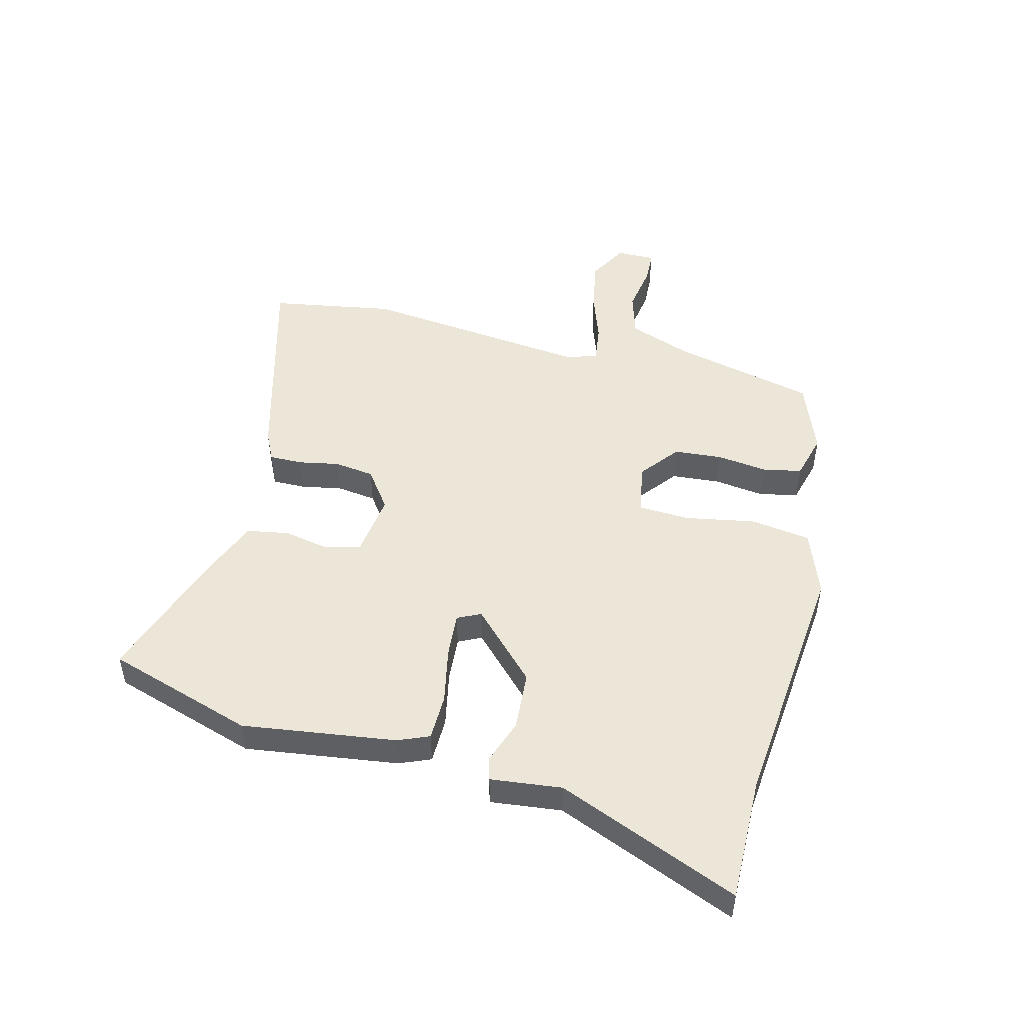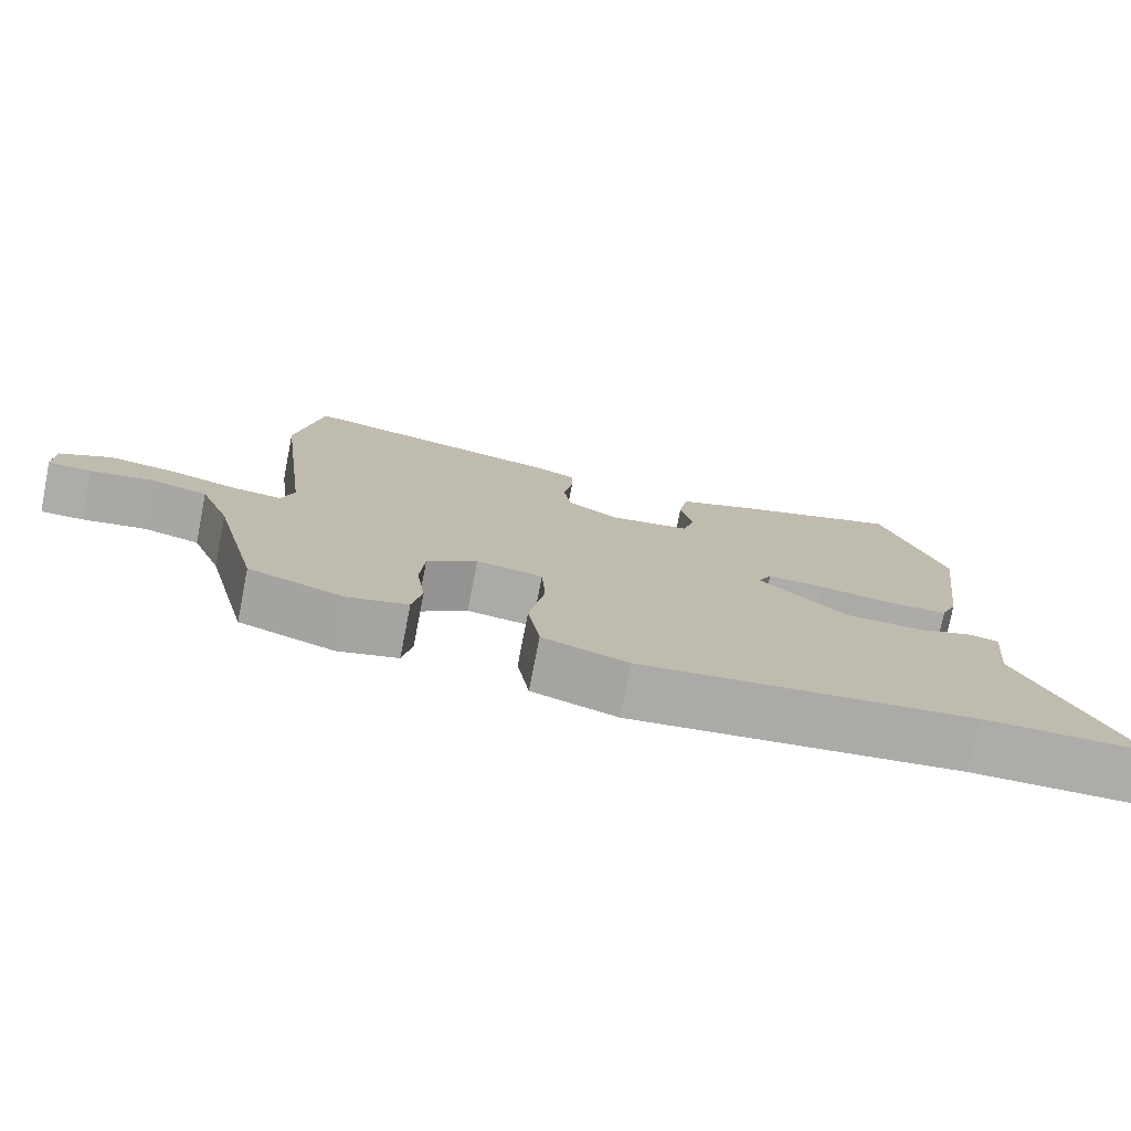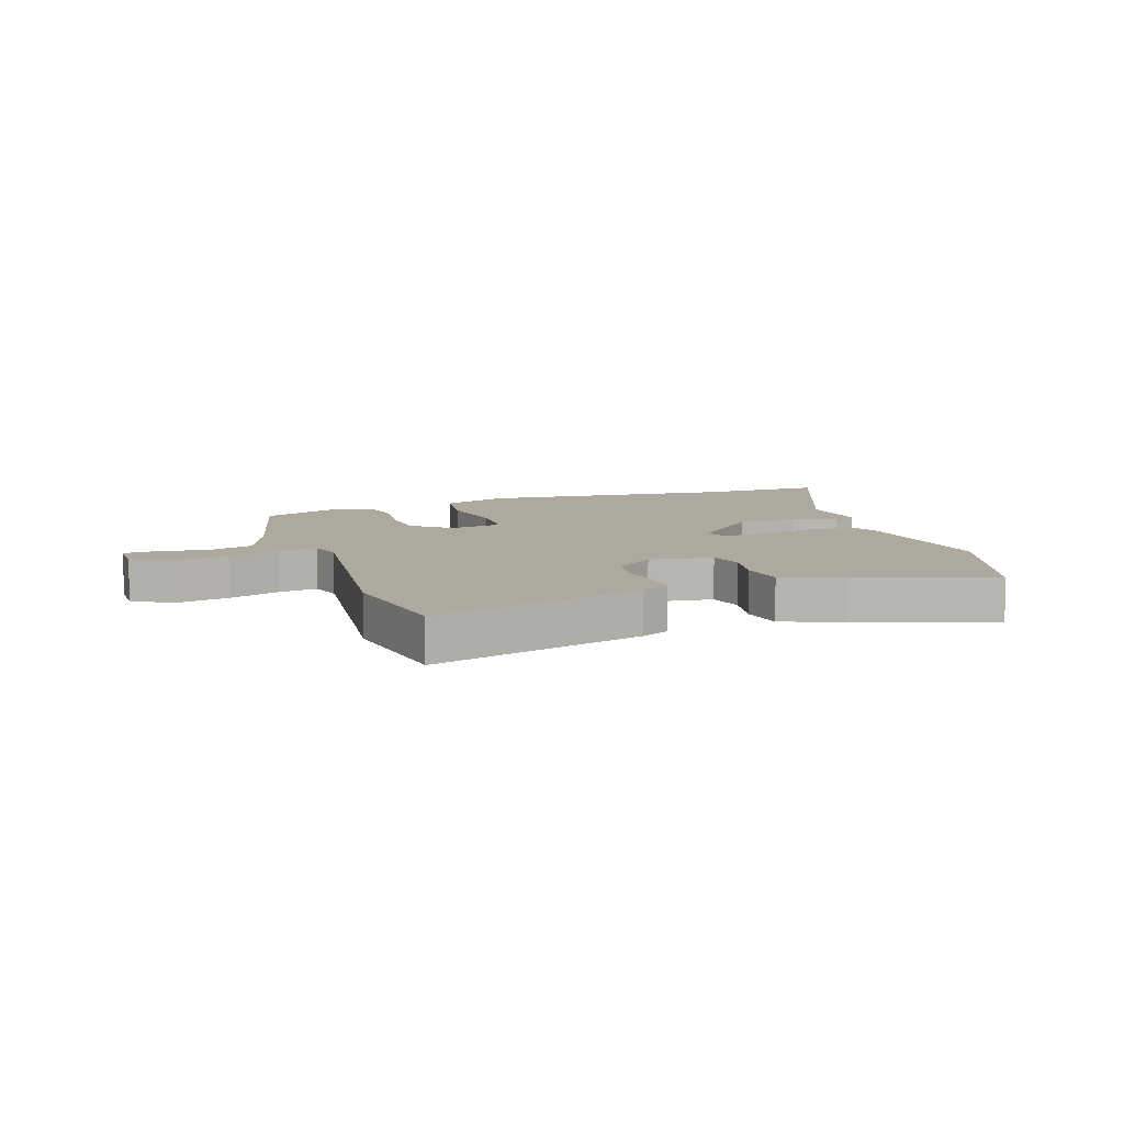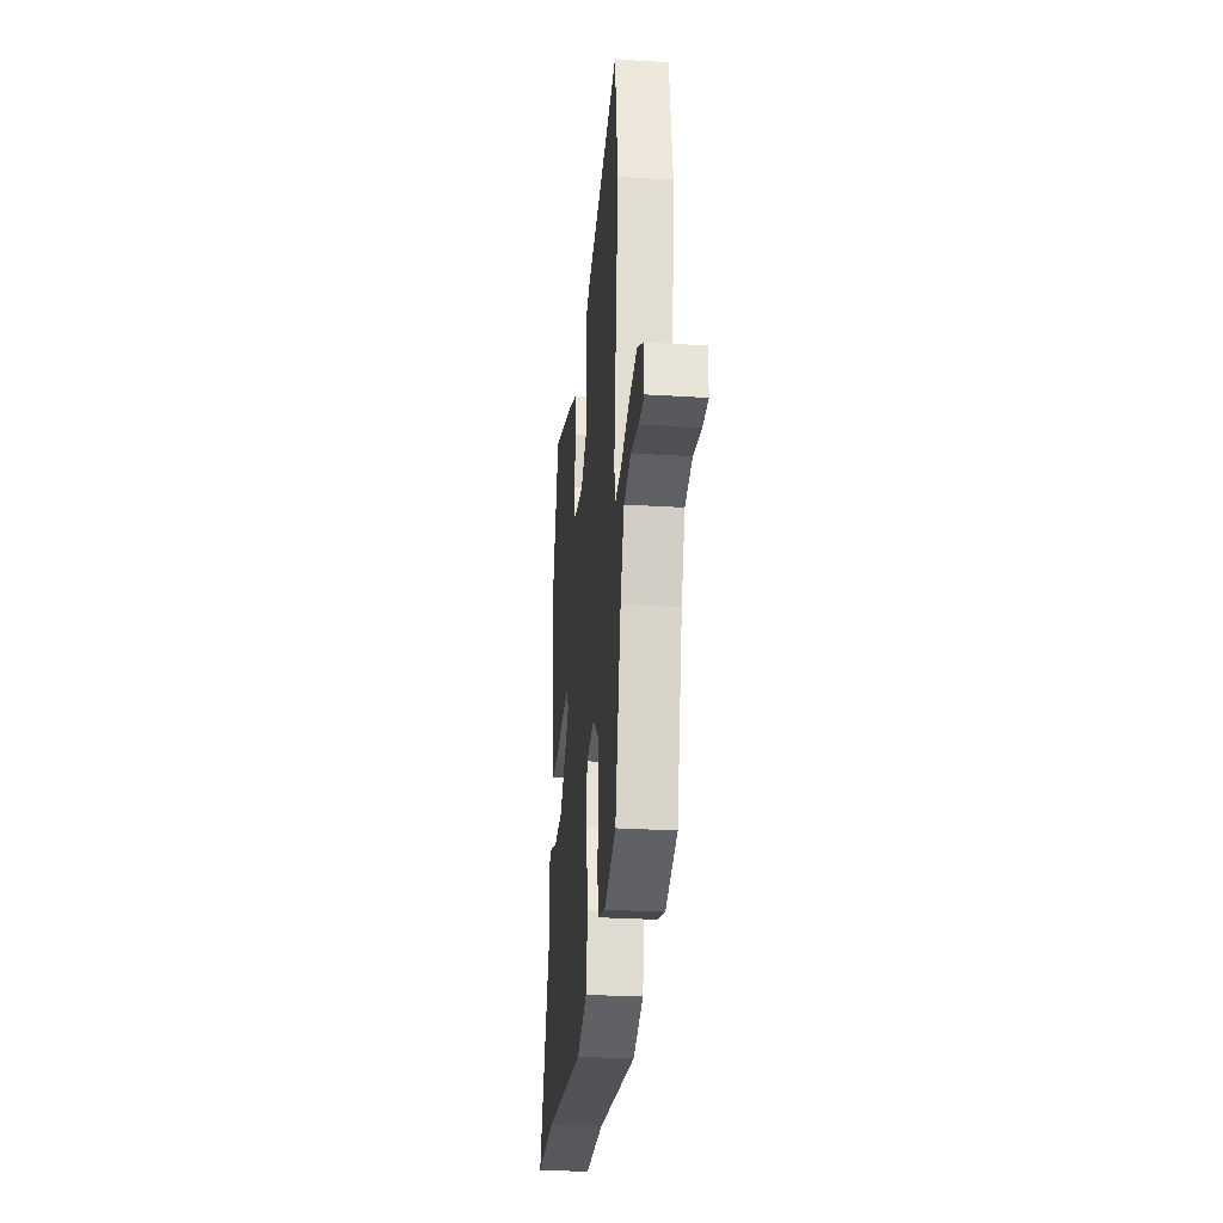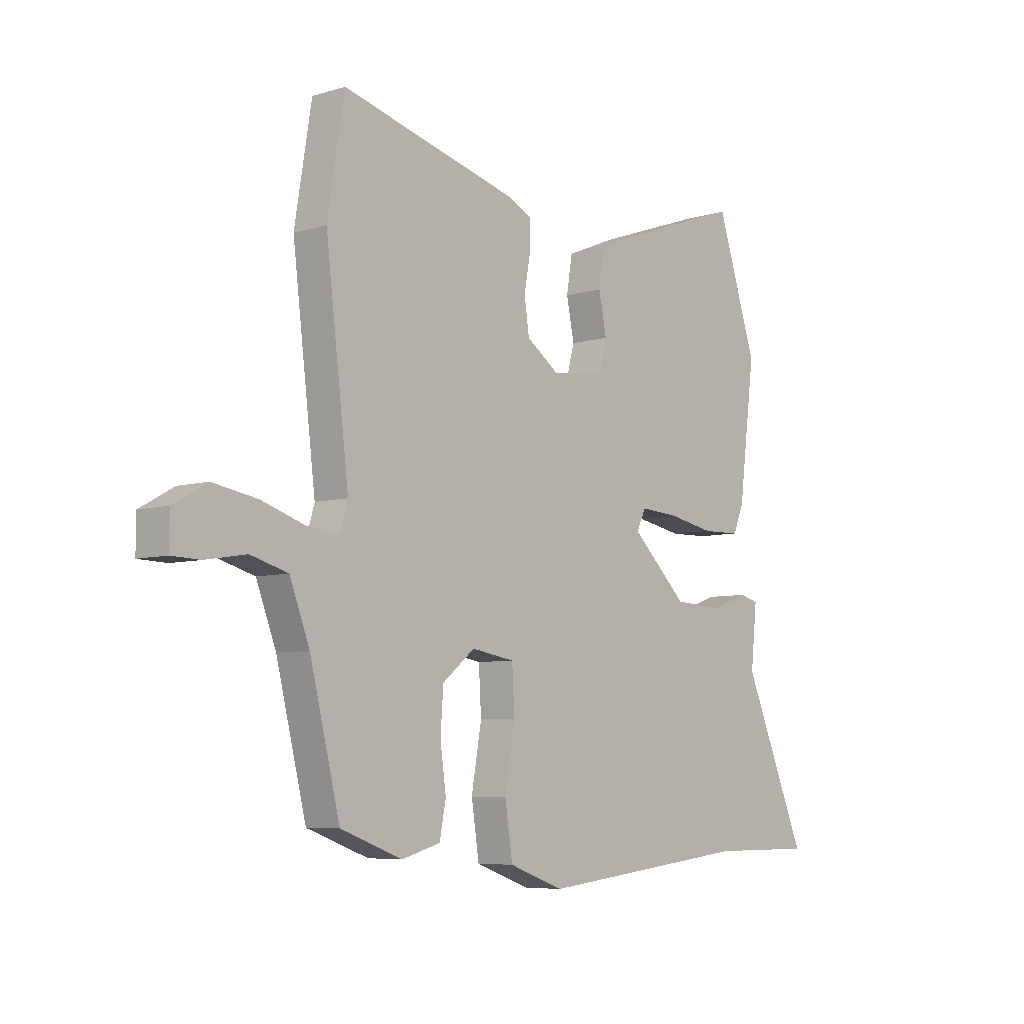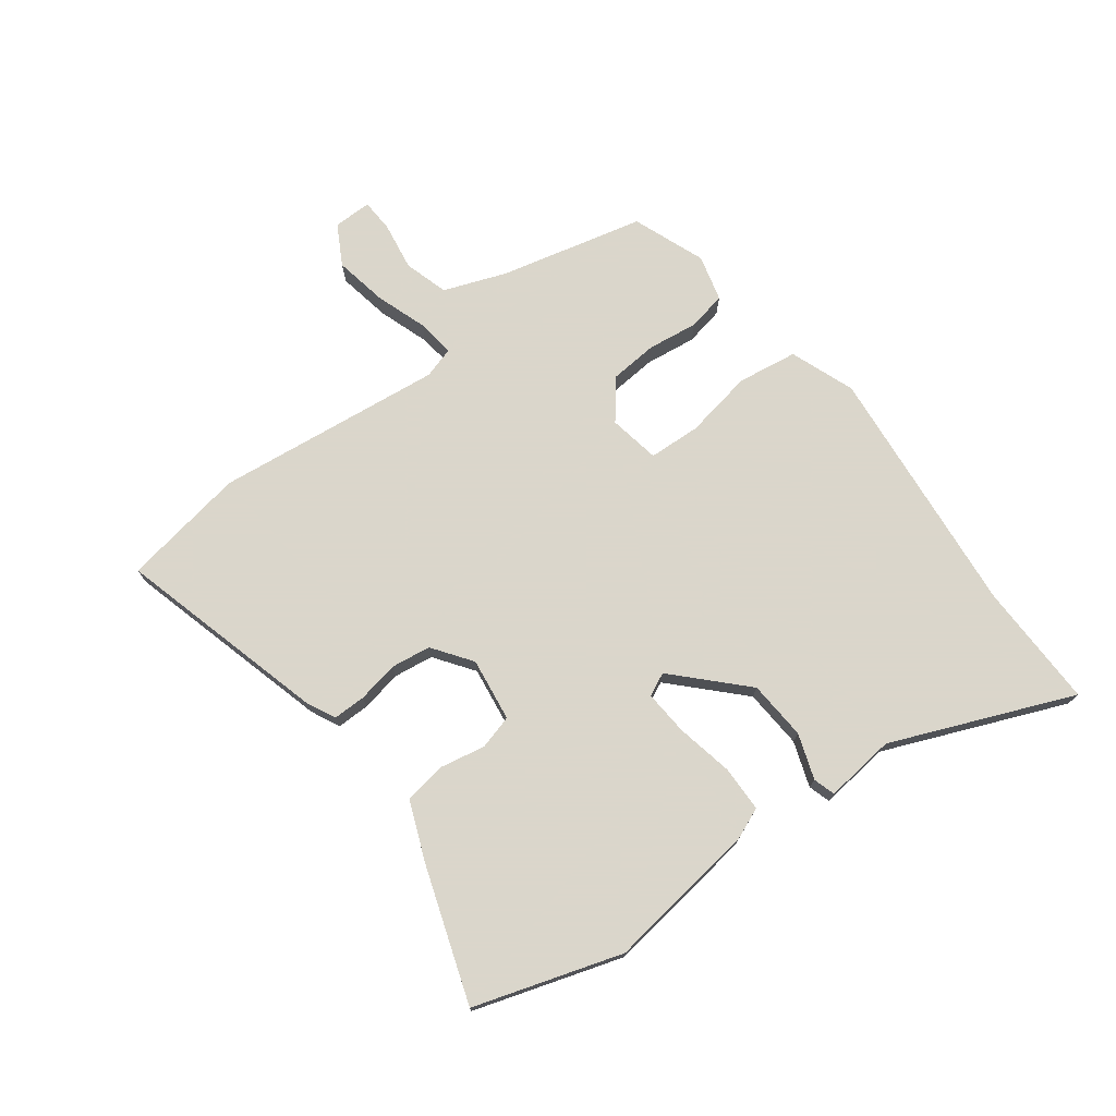
<metadata>
{"format":"obj","ext":"obj","renderer":"f3d","projection":"perspective","resolution":1024,"background":"white","views":[{"elev":49.0,"azim":103.8,"up":"+Y"},{"elev":-76.6,"azim":-11.1,"up":"+Z"},{"elev":9.1,"azim":-19.3,"up":"+Y"},{"elev":-27.9,"azim":-95.5,"up":"+Z"},{"elev":-6.5,"azim":-48.5,"up":"+Z"},{"elev":73.7,"azim":52.7,"up":"+Y"}]}
</metadata>
<code>
v -0.512 0.07 0.424
v -0.477 0.07 0.639
v -0.112 0.07 0.543
v -0.062 0.07 0.519
v -0.062 0.07 0.462
v -0.075 0.07 0.391
v -0.065 0.07 0.322
v 0.003 0.07 0.274
v 0.113 0.07 0.29
v 0.129 0.07 0.35
v 0.113 0.07 0.429
v 0.125 0.07 0.502
v 0.227 0.07 0.544
v 0.459 0.07 0.625
v 0.542 0.07 0.371
v 0.508 0.07 0.106
v 0.486 0.07 0.052
v 0.406 0.07 0.05
v 0.308 0.07 0.069
v 0.23 0.07 0.074
v 0.211 0.07 0.034
v 0.327 0.07 -0.077
v 0.43 0.07 -0.083
v 0.508 0.07 -0.055
v 0.546 0.07 -0.066
v 0.533 0.07 -0.189
v 0.665 0.07 -0.501
v 0.449 0.07 -0.5
v 0.008 0.07 -0.548
v -0.105 0.07 -0.507
v -0.121 0.07 -0.403
v -0.1 0.07 -0.283
v -0.105 0.07 -0.193
v -0.194 0.07 -0.178
v -0.261 0.07 -0.232
v -0.267 0.07 -0.315
v -0.255 0.07 -0.403
v -0.268 0.07 -0.47
v -0.348 0.07 -0.492
v -0.475 0.07 -0.445
v -0.537 0.07 -0.195
v -0.578 0.07 -0.088
v -0.655 0.07 -0.066
v -0.739 0.07 -0.08
v -0.797 0.07 -0.078
v -0.797 0.07 -0.011
v -0.728 0.07 0.028
v -0.636 0.07 0.012
v -0.546 0.07 -0.018
v -0.48 0.07 -0.026
v -0.464 0.07 0.029
v -0.512 0 0.424
v -0.477 0 0.639
v -0.112 0 0.543
v -0.062 0 0.519
v -0.062 0 0.462
v -0.075 0 0.391
v -0.065 0 0.322
v 0.003 0 0.274
v 0.113 0 0.29
v 0.129 0 0.35
v 0.113 0 0.429
v 0.125 0 0.502
v 0.227 0 0.544
v 0.459 0 0.625
v 0.542 0 0.371
v 0.508 0 0.106
v 0.486 0 0.052
v 0.406 0 0.05
v 0.308 0 0.069
v 0.23 0 0.074
v 0.211 0 0.034
v 0.327 0 -0.077
v 0.43 0 -0.083
v 0.508 0 -0.055
v 0.546 0 -0.066
v 0.533 0 -0.189
v 0.665 0 -0.501
v 0.449 0 -0.5
v 0.008 0 -0.548
v -0.105 0 -0.507
v -0.121 0 -0.403
v -0.1 0 -0.283
v -0.105 0 -0.193
v -0.194 0 -0.178
v -0.261 0 -0.232
v -0.267 0 -0.315
v -0.255 0 -0.403
v -0.268 0 -0.47
v -0.348 0 -0.492
v -0.475 0 -0.445
v -0.537 0 -0.195
v -0.578 0 -0.088
v -0.655 0 -0.066
v -0.739 0 -0.08
v -0.797 0 -0.078
v -0.797 0 -0.011
v -0.728 0 0.028
v -0.636 0 0.012
v -0.546 0 -0.018
v -0.48 0 -0.026
v -0.464 0 0.029
f 47 48 49
f 46 47 49
f 45 46 49
f 44 45 49
f 43 44 49
f 42 43 49 50
f 41 42 50
f 40 41 50
f 39 40 50
f 38 39 50
f 37 38 50
f 36 37 50
f 35 36 50 51
f 30 31 32
f 29 30 32
f 28 29 32
f 28 32 33
f 27 28 33
f 26 27 33
f 23 24 25 26
f 26 33 34
f 23 26 34
f 22 23 34
f 17 18 19
f 16 17 19
f 15 16 19
f 14 15 19
f 13 14 19
f 12 13 19
f 11 12 19
f 10 11 19
f 9 10 19 20
f 8 9 20 21
f 4 5 6
f 3 4 6
f 2 3 6
f 1 2 6
f 51 1 6
f 35 51 6
f 34 35 6
f 21 22 34
f 7 8 21 34
f 6 7 34
f 100 99 98
f 100 98 97
f 100 97 96
f 100 96 95
f 100 95 94
f 101 100 94 93
f 101 93 92
f 101 92 91
f 101 91 90
f 101 90 89
f 101 89 88
f 101 88 87
f 102 101 87 86
f 83 82 81
f 83 81 80
f 83 80 79
f 84 83 79
f 84 79 78
f 84 78 77
f 77 76 75 74
f 85 84 77
f 85 77 74
f 85 74 73
f 70 69 68
f 70 68 67
f 70 67 66
f 70 66 65
f 70 65 64
f 70 64 63
f 70 63 62
f 70 62 61
f 71 70 61 60
f 72 71 60 59
f 57 56 55
f 57 55 54
f 57 54 53
f 57 53 52
f 57 52 102
f 57 102 86
f 57 86 85
f 85 73 72
f 85 72 59 58
f 85 58 57
f 1 52 53 2
f 2 53 54 3
f 3 54 55 4
f 4 55 56 5
f 5 56 57 6
f 6 57 58 7
f 7 58 59 8
f 8 59 60 9
f 9 60 61 10
f 10 61 62 11
f 11 62 63 12
f 12 63 64 13
f 13 64 65 14
f 14 65 66 15
f 15 66 67 16
f 16 67 68 17
f 17 68 69 18
f 18 69 70 19
f 19 70 71 20
f 20 71 72 21
f 21 72 73 22
f 22 73 74 23
f 23 74 75 24
f 24 75 76 25
f 25 76 77 26
f 26 77 78 27
f 27 78 79 28
f 28 79 80 29
f 29 80 81 30
f 30 81 82 31
f 31 82 83 32
f 32 83 84 33
f 33 84 85 34
f 34 85 86 35
f 35 86 87 36
f 36 87 88 37
f 37 88 89 38
f 38 89 90 39
f 39 90 91 40
f 40 91 92 41
f 41 92 93 42
f 42 93 94 43
f 43 94 95 44
f 44 95 96 45
f 45 96 97 46
f 46 97 98 47
f 47 98 99 48
f 48 99 100 49
f 49 100 101 50
f 50 101 102 51
f 51 102 52 1

</code>
